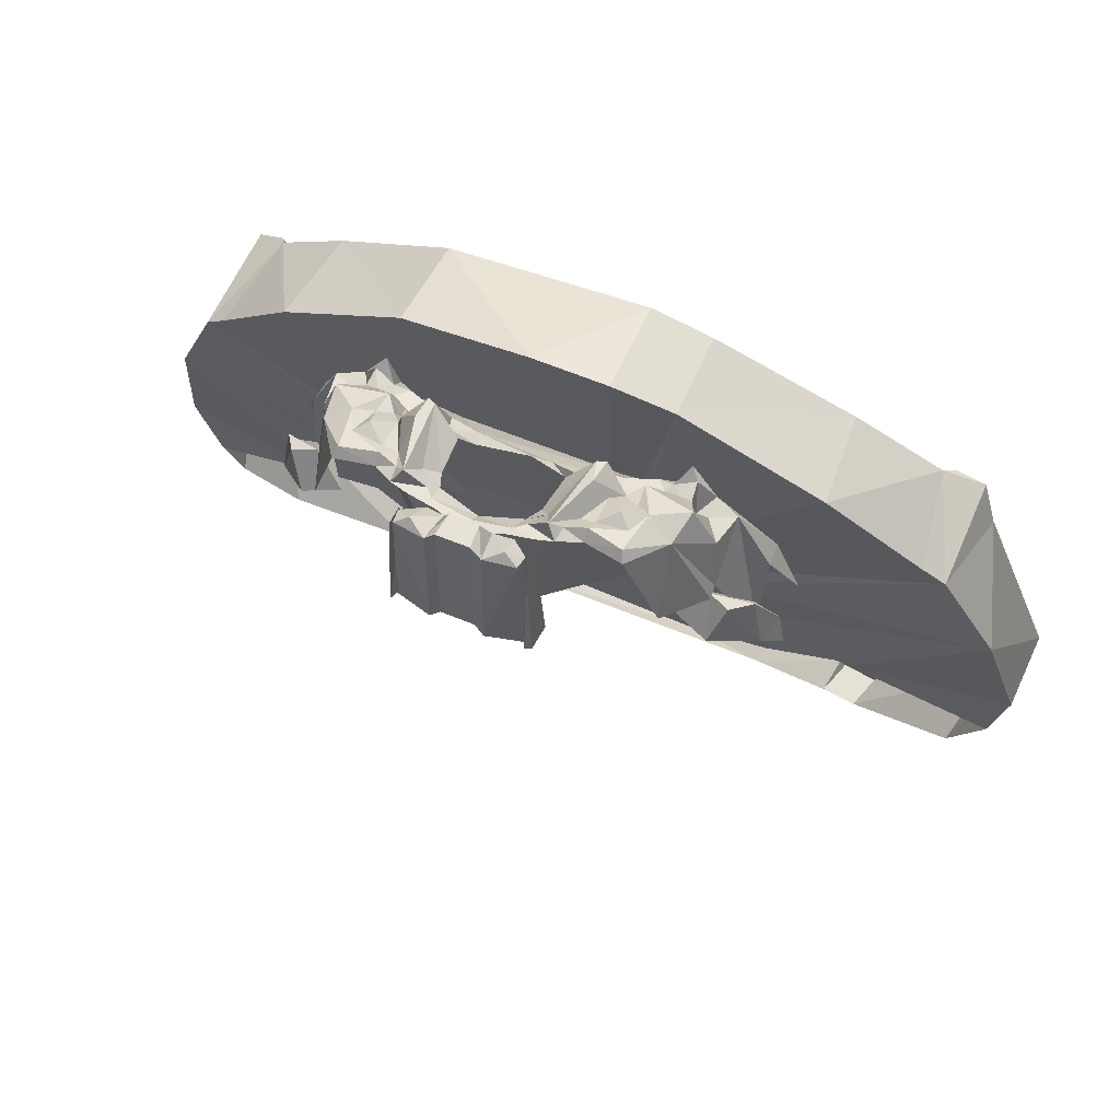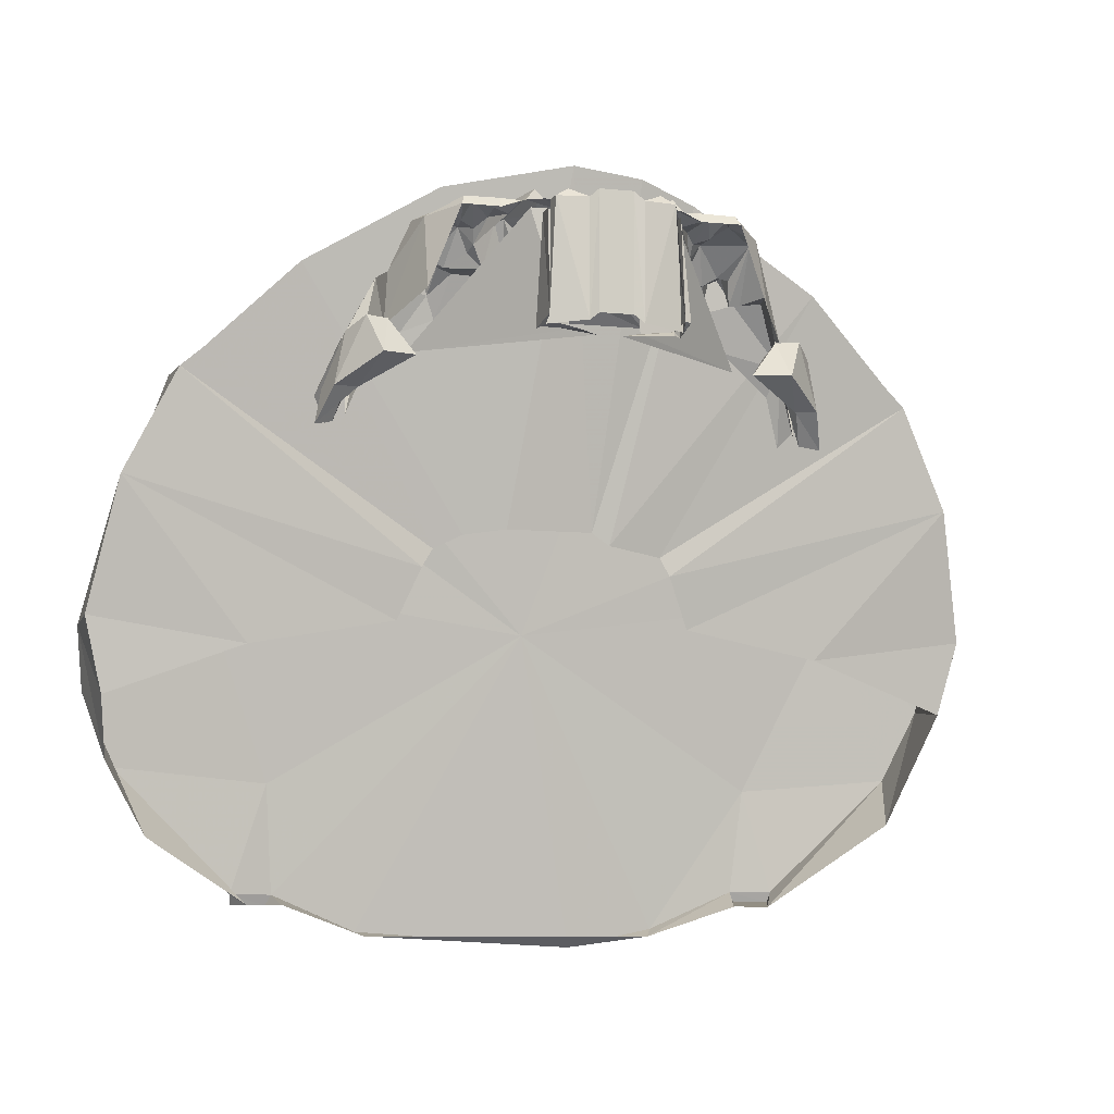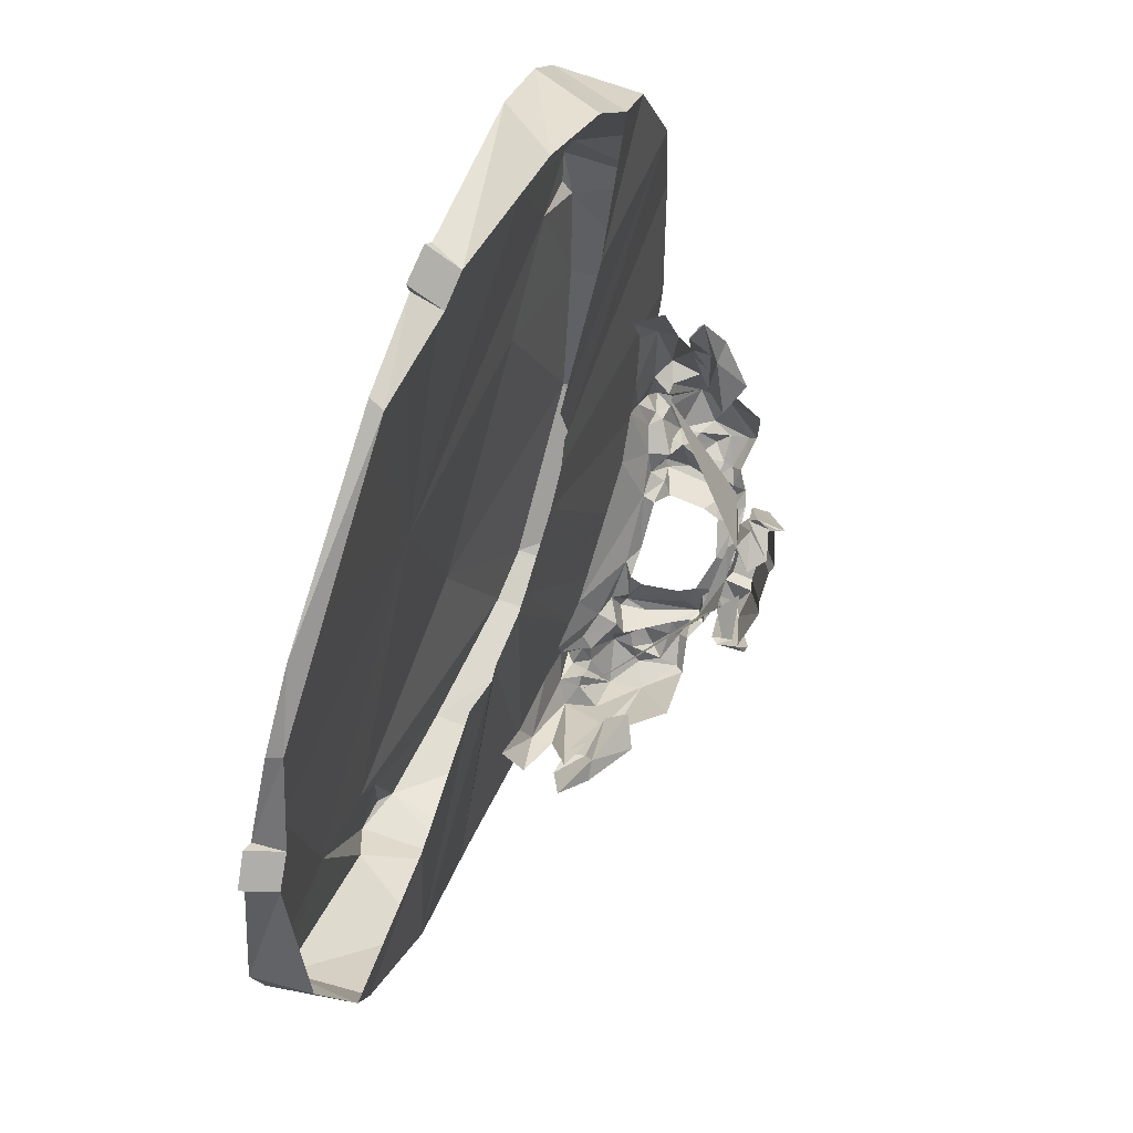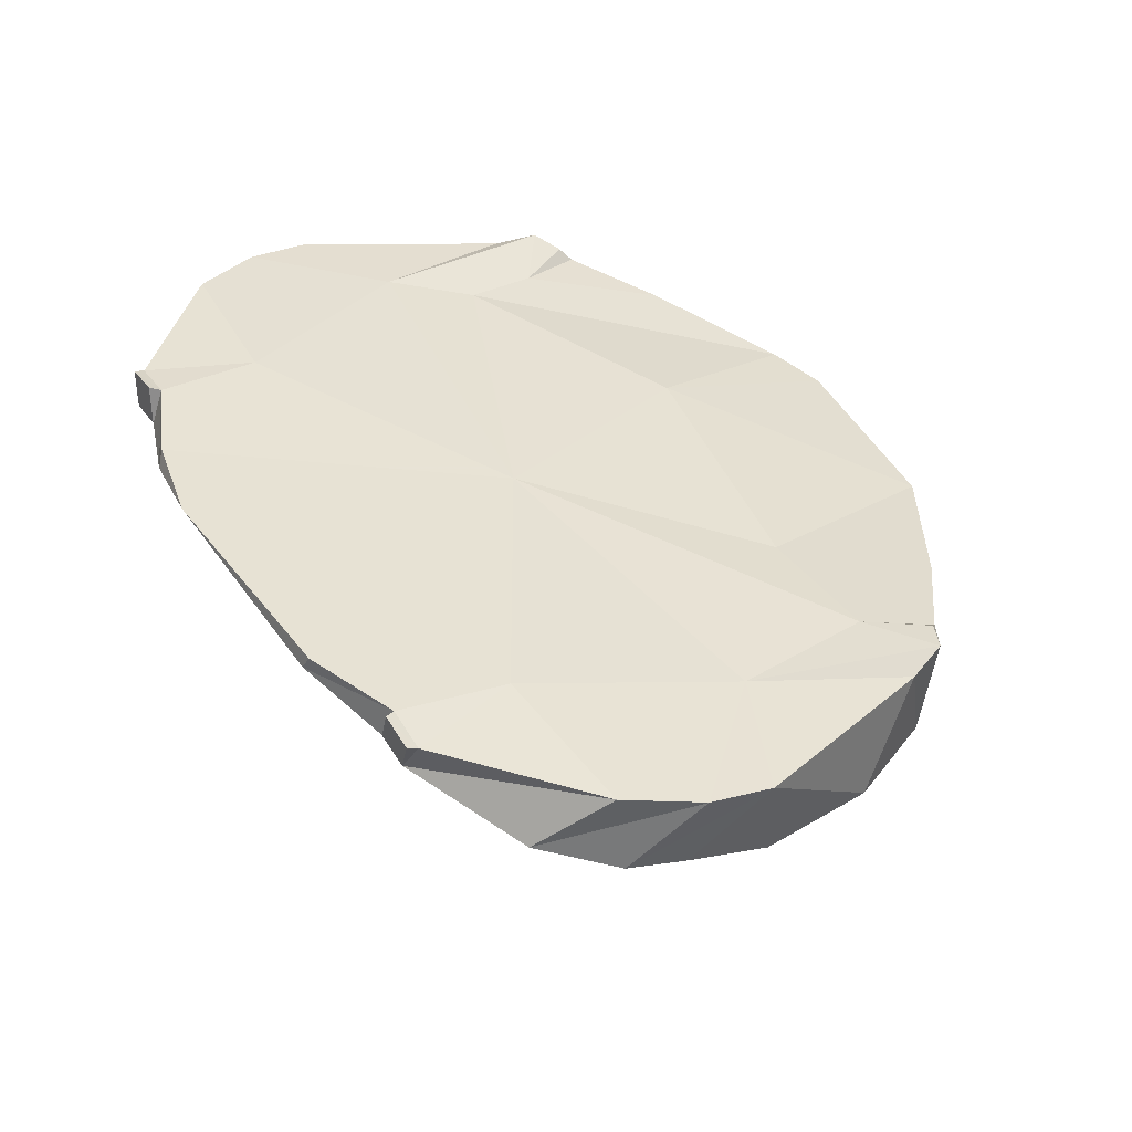
<metadata>
{"format":"obj","ext":"obj","renderer":"f3d","projection":"perspective","resolution":1024,"background":"white","views":[{"elev":55.0,"azim":24.2,"up":"+Z"},{"elev":-8.9,"azim":-14.9,"up":"+Z"},{"elev":-78.5,"azim":-106.8,"up":"+Z"},{"elev":45.5,"azim":-121.6,"up":"+Y"}]}
</metadata>
<code>
g mma002_body_skin
v 0.05386 0.006288 0.8935
v 0.05386 0.008794 0.5627
v -0.03887 0.008794 0.5627
v 0.08143 0.001275 0.5401
v -0.03887 0.006288 0.8935
v -0.06644 0.001275 0.5401
v -0.06644 0.001275 0.8685
v -0.03135 0.06895 0.901
v -0.05641 0.089 0.8559
v 0.04885 0.06895 0.901
v 0.07141 0.089 0.8559
v 0.08394 0.001275 0.8685
v -0.1542 0.01381 0.8685
v -0.1742 0.03636 0.5301
v -0.1742 0.001275 0.5502
v -0.1867 0.09401 0.5301
v 0.1717 0.01381 0.8685
v 0.1967 0.03636 0.5301
v -0.1166 0.02885 0.8935
v -0.1592 0.0514 0.8685
v -0.109 0.1015 0.8459
v -0.1466 0.1015 0.5426
v 0.1341 0.02885 0.8935
v -0.0915 0.1266 0.5426
v 0.1917 0.001275 0.5502
v 0.1767 0.0514 0.8685
v 0.124 0.1015 0.8459
v 0.1867 0.08398 0.5426
v 0.1065 0.1266 0.5426
v 0.2093 0.008794 0.5502
v 0.2067 0.09401 0.5301
v 0.1892 0.02634 0.8384
v 0.1867 0.08148 0.8384
v 0.1917 0.1141 0.5426
v 0.1792 0.05641 0.5251
v 0.04133 0.07647 0.5201
v 0.4749 0.4549 0.5351
v 0.2093 0.1341 0.8685
v -0.03135 0.1166 0.8309
v -0.1918 0.1341 0.8685
v -0.4599 0.4549 0.5351
v -0.02885 0.07647 0.5201
v -0.07897 0.03135 0.5201
v -0.1742 0.1141 0.5426
v -0.1667 0.0514 0.5451
v -0.1717 0.08148 0.8384
v -0.1717 0.02634 0.8384
v 0.5601 0.302 0.5878
v 0.4774 0.1617 0.6404
v 0.4724 0.2369 0.8534
v 0.3922 0.1291 0.8635
v 0.5576 0.3346 0.6003
v 0.3822 0.1491 0.891
v 0.2844 0.1466 0.8685
v 0.5426 0.3647 0.7331
v 0.4875 0.3346 0.8685
v 0.5626 0.4574 0.7381
v 0.6454 0.4349 0.3522
v 0.6504 0.4725 0.5677
v 0.4022 0.2644 0.896
v 0.3521 0.3622 0.8685
v 0.4925 0.4349 0.7231
v 0.4925 0.4925 0.7381
v 0.6479 0.5351 0.5702
v 0.713 0.5401 0.4198
v 0.6654 0.6203 0.3597
v 0.6203 0.5827 0.5
v 0.4749 0.5477 0.6128
v 0.4599 0.4374 0.7181
v 0.4047 0.5176 0.7131
v 0.3797 0.5351 0.6504
v 0.4524 0.4198 0.7883
v 0.4474 0.4675 0.8058
v 0.4198 0.4173 0.7933
v 0.4248 0.49 0.8309
v 0.3897 0.4549 0.7782
v 0.3496 0.4649 0.7657
v 0.3797 0.4299 0.7707
v 0.2669 0.4399 0.7557
v 0.2293 0.5151 0.6604
v 0.2819 0.3772 0.7607
v 0.3245 0.3797 0.8033
v 0.3145 0.3446 0.8183
v 0.08645 0.4073 0.7607
v -0.1216 0.4173 0.7607
v -0.2143 0.5151 0.6604
v 0.2118 0.4148 0.7858
v 0.2469 0.3722 0.8935
v 0.2243 0.3597 0.8985
v -0.2519 0.4399 0.7557
v -0.3647 0.5351 0.6504
v 0.1917 0.3647 0.8083
v 0.2443 0.2945 0.9136
v 0.1992 0.1316 0.9186
v 0.2494 0.2068 0.8685
v 0.1291 0.3797 0.7607
v 0.04384 0.3722 0.8058
v 0.1541 0.3346 0.8259
v 0.1416 0.2218 0.8259
v -0.1116 0.3797 0.7607
v 0.1742 0.1867 0.8685
v 0.1215 0.1717 0.8384
v 0.1566 0.1842 0.8534
v -0.1767 0.3647 0.8083
v -0.1366 0.3346 0.8259
v -0.2093 0.3597 0.8985
v -0.1266 0.2218 0.8259
v -0.1943 0.4148 0.7858
v 0.1416 0.1391 0.871
v -0.1592 0.1867 0.8685
v -0.1817 0.1316 0.9186
v -0.1065 0.1717 0.8384
v -0.1391 0.1842 0.8534
v -0.1241 0.1391 0.871
v 0.114 0.1116 0.8735
v 0.00875 0.1416 0.8259
v -0.09902 0.1116 0.8735
v 0.00875 0.1065 0.8534
v 0.00875 0.08398 0.8534
v 0.1792 0.09652 0.8835
v -0.1617 0.09652 0.8835
v 0.2243 0.1116 0.881
v -0.2093 0.1116 0.881
v 0.2293 0.1517 0.891
v 0.2844 0.1692 0.8985
v 0.3747 0.2043 0.8935
v 0.2895 0.2018 0.881
v 0.3596 0.2995 0.8685
v 0.2895 0.2845 0.8785
v 0.3396 0.2394 0.9086
v 0.317 0.3196 0.8559
v -0.2118 0.1517 0.891
v -0.2669 0.1466 0.8685
v -0.2344 0.2068 0.8685
v -0.2669 0.1692 0.8985
v -0.2294 0.2945 0.9136
v -0.297 0.3446 0.8183
v -0.2319 0.3722 0.8935
v -0.2644 0.3772 0.7607
v -0.3672 0.1491 0.891
v -0.3772 0.1291 0.8635
v -0.3321 0.4649 0.7657
v -0.4549 0.2369 0.8534
v -0.4599 0.1617 0.6404
v -0.5426 0.3346 0.5752
v -0.3898 0.5176 0.7131
v -0.4574 0.5477 0.6128
v -0.4775 0.4925 0.7381
v -0.6279 0.5351 0.5702
v -0.6003 0.5827 0.5
v -0.6479 0.6203 0.3597
v -0.693 0.5401 0.4198
v -0.6304 0.4725 0.5677
v -0.5426 0.4574 0.7381
v -0.6254 0.4349 0.3522
v -0.5276 0.3647 0.7331
v -0.47 0.3346 0.8685
v -0.4775 0.4349 0.7231
v -0.3872 0.2644 0.896
v -0.3371 0.3622 0.8685
v -0.3572 0.2043 0.8935
v -0.4449 0.4374 0.7181
v -0.3421 0.2995 0.8685
v -0.2745 0.2018 0.881
v -0.3246 0.2394 0.9086
v -0.272 0.2845 0.8785
v -0.302 0.3196 0.8559
v -0.307 0.3797 0.8033
v -0.3622 0.4299 0.7707
v -0.4023 0.4173 0.7933
v -0.3747 0.4549 0.7782
v -0.4349 0.4198 0.7883
v -0.4299 0.4675 0.8058
v -0.4098 0.49 0.8309
v -0.4148 0.7657 -0.1566
v -1.192 0.6955 0.2118
v -0.3522 0.7256 -0.00875
v -0.8284 0.7807 -0.2318
v -1.046 0.6379 0.505
v -0.3221 0.7256 0.04388
v -1.269 0.8008 -0.1641
v -1.217 0.8334 -0.3772
v -1.272 1.044 -0.1641
v -1.197 0.8985 -0.5526
v -1.087 0.9311 0.4299
v -0.9336 1.029 -0.01627
v -1.252 1.084 -0.3471
v -1.074 0.9863 -0.7556
v -1.157 1.129 -0.5551
v -0.7732 1.107 -0.9386
v -1.044 0.9462 0.5477
v -0.9838 0.6203 0.5577
v -0.7331 0.5426 0.7958
v -0.2394 0.7106 0.08398
v -0.9361 0.8885 0.6203
v -0.3572 0.4825 1.016
v -0.1141 0.703 0.104
v -0.7081 0.8234 0.7958
v 0.01126 0.4399 1.094
v 0.1341 0.703 0.104
v -0.3471 0.7381 1.016
v -0.9612 0.9261 0.5903
v -0.8609 0.9487 0.4148
v -0.5 0.9361 0.3948
v 0.01627 1.056 -0.1516
v -0.7156 1.152 -0.5927
v 0.2418 0.9186 0.5176
v -0.688 1.209 -0.9085
v -0.8108 1.192 -0.9085
v 0.2093 0.7181 1.074
v -0.8058 1.207 -0.9386
v -0.6705 1.119 -0.9386
v -0.703 1.222 -0.9386
v -0.4198 1.187 -1.026
v -0.4399 1.229 -1.014
v 0.2067 1.239 -1.059
v 0.4398 1.187 -1.026
v 0.4599 1.229 -1.004
v 0.708 1.209 -0.8935
v 0.6905 1.119 -0.9386
v 0.7331 1.159 -0.5927
v 0.9987 1.034 -0.01627
v 0.8634 0.9812 0.2043
v 0.3672 0.7381 1.016
v 0.7231 1.222 -0.9236
v 0.8258 1.207 -0.9236
v 0.7932 1.107 -0.9386
v 0.8308 1.192 -0.8935
v 1.177 1.129 -0.5551
v 1.117 0.9562 -0.698
v 1.272 1.084 -0.3471
v 1.237 0.8334 -0.3772
v 1.292 1.044 -0.1641
v 1.289 0.8008 -0.1641
v 0.8283 0.7807 -0.2318
v 1.212 0.6955 0.2118
v 0.4348 0.7657 -0.1566
v 0.3722 0.7256 -0.00875
v 1.107 0.9311 0.4299
v 1.066 0.6379 0.505
v 0.3421 0.7256 0.04388
v 1.064 0.9462 0.5477
v 0.881 0.9487 0.4148
v 0.7281 0.8234 0.7958
v 0.3772 0.4825 1.016
v 0.2143 0.4524 1.074
v 0.1867 0.7056 0.06895
v 0.7531 0.5426 0.7958
v 1.004 0.6203 0.5577
v 0.9561 0.8885 0.6203
v 0.9812 0.9261 0.5903
v -0.6429 0.3522 0.5577
v -0.6905 0.4349 0.4148
v -0.5351 0.3146 0.5903
v -0.6705 0.3497 0.4098
v -0.5978 0.287 0.5903
v -0.5577 0.2469 0.485
v -0.6053 0.3572 0.4098
v -0.7081 0.4324 0.3196
v -0.4624 0.2895 0.49
v -0.5101 0.3446 0.5502
v -0.6178 0.4374 0.4349
v -0.6153 0.3747 0.47
v -0.6554 0.4599 0.3346
v 0.7055 0.4349 0.4148
v 0.6604 0.3522 0.5577
v 0.5526 0.3146 0.5903
v 0.6855 0.3497 0.4098
v 0.6128 0.287 0.5903
v 0.5752 0.2469 0.485
v 0.6228 0.3572 0.4098
v 0.7231 0.4324 0.3196
v 0.4774 0.2895 0.49
v 0.5251 0.3446 0.5502
v 0.6328 0.4374 0.4349
v 0.6303 0.3747 0.47
v 0.6704 0.4599 0.3346
g mma002_body_skin_0
f 3 2 1
f 2 4 1
f 5 3 1
f 3 5 6
f 7 6 5
f 5 1 8
f 5 8 7
f 9 7 8
f 8 10 9
f 10 8 1
f 9 10 11
f 1 12 10
f 12 1 4
f 11 10 12
f 13 6 7
f 6 13 14
f 15 14 13
f 15 16 14
f 17 12 4
f 4 18 17
f 13 7 19
f 9 19 7
f 13 19 20
f 13 20 15
f 20 19 21
f 21 19 9
f 20 21 22
f 15 20 22
f 23 11 12
f 12 17 23
f 21 9 24
f 22 21 24
f 25 17 18
f 23 17 26
f 17 25 26
f 23 26 27
f 23 27 11
f 26 28 27
f 26 25 28
f 27 28 29
f 27 29 11
f 30 25 18
f 30 18 31
f 25 30 32
f 25 32 28
f 32 30 33
f 31 33 30
f 33 28 32
f 34 33 31
f 34 28 33
f 28 34 31
f 31 35 28
f 35 36 28
f 29 28 36
f 37 29 36
f 29 37 38
f 38 11 29
f 38 39 11
f 9 11 39
f 40 9 39
f 40 24 9
f 24 40 41
f 41 42 24
f 24 42 22
f 43 22 42
f 22 43 44
f 45 44 43
f 16 44 45
f 44 15 22
f 16 15 46
f 44 16 46
f 15 44 47
f 47 46 15
f 46 47 44
f 50 49 48
f 50 51 49
f 50 48 52
f 50 53 51
f 51 53 54
f 50 52 55
f 50 55 56
f 57 55 52
f 52 58 57
f 59 57 58
f 50 60 53
f 50 56 60
f 60 56 61
f 55 62 56
f 62 55 57
f 57 63 62
f 59 64 57
f 63 57 64
f 59 65 64
f 65 66 64
f 67 64 66
f 67 68 64
f 68 63 64
f 69 56 62
f 63 69 62
f 70 63 68
f 68 71 70
f 69 72 56
f 63 73 69
f 73 72 69
f 72 74 56
f 72 73 74
f 74 61 56
f 63 75 73
f 70 75 63
f 76 73 75
f 74 73 76
f 76 75 70
f 71 77 70
f 76 70 77
f 78 74 76
f 74 78 61
f 78 76 77
f 77 71 79
f 80 79 71
f 78 77 81
f 81 77 79
f 78 82 61
f 78 81 82
f 82 83 61
f 83 82 81
f 84 79 80
f 84 80 85
f 80 86 85
f 87 81 79
f 79 84 87
f 83 81 88
f 87 88 81
f 89 88 87
f 90 85 86
f 86 91 90
f 84 92 87
f 87 92 89
f 93 83 88
f 88 89 93
f 89 94 93
f 93 95 83
f 94 95 93
f 96 92 84
f 84 97 96
f 84 85 97
f 96 98 92
f 98 89 92
f 99 89 98
f 97 85 100
f 89 99 101
f 94 89 101
f 99 102 101
f 101 103 94
f 100 85 104
f 105 100 104
f 106 105 104
f 107 105 106
f 104 85 108
f 104 108 106
f 85 90 108
f 103 102 109
f 109 94 103
f 106 110 107
f 111 110 106
f 107 110 112
f 110 111 113
f 113 114 112
f 114 113 111
f 109 102 115
f 102 116 115
f 116 112 117
f 114 117 112
f 118 115 116
f 118 116 117
f 115 118 119
f 117 119 118
f 119 120 115
f 109 115 120
f 119 117 121
f 114 121 117
f 122 109 120
f 123 121 114
f 114 111 123
f 94 109 122
f 122 124 94
f 54 124 122
f 95 94 124
f 124 54 125
f 124 125 95
f 125 54 53
f 125 53 126
f 53 60 126
f 125 127 95
f 126 127 125
f 128 126 60
f 128 60 61
f 95 127 129
f 83 95 129
f 130 127 126
f 126 128 130
f 127 130 129
f 61 83 131
f 131 128 61
f 131 83 129
f 128 131 130
f 129 130 131
f 123 111 132
f 133 123 132
f 134 132 111
f 132 135 133
f 135 132 134
f 111 136 134
f 134 136 137
f 106 136 111
f 138 136 106
f 137 136 138
f 106 108 138
f 108 139 138
f 139 137 138
f 108 90 139
f 135 140 133
f 141 133 140
f 142 139 90
f 142 90 91
f 140 143 141
f 141 143 144
f 144 143 145
f 142 91 146
f 91 147 146
f 148 146 147
f 148 147 149
f 147 150 149
f 150 151 149
f 152 149 151
f 153 149 152
f 153 154 149
f 148 149 154
f 153 155 154
f 155 145 154
f 154 145 156
f 145 143 156
f 156 143 157
f 156 158 154
f 154 158 148
f 156 157 158
f 157 143 159
f 159 160 157
f 159 143 140
f 140 161 159
f 140 135 161
f 162 148 158
f 162 158 157
f 163 160 159
f 161 163 159
f 164 161 135
f 164 135 134
f 161 165 163
f 165 161 164
f 134 166 164
f 165 164 166
f 137 166 134
f 163 165 167
f 166 167 165
f 167 160 163
f 167 166 137
f 137 160 167
f 168 160 137
f 168 137 139
f 169 168 139
f 168 169 160
f 169 139 142
f 169 170 160
f 170 157 160
f 169 142 171
f 170 169 171
f 171 142 146
f 170 172 157
f 162 157 172
f 172 170 173
f 173 162 172
f 170 171 173
f 148 162 173
f 146 148 174
f 174 171 146
f 174 148 173
f 171 174 173
f 177 176 175
f 175 176 178
f 179 176 177
f 180 179 177
f 181 178 176
f 178 181 182
f 183 182 181
f 176 183 181
f 182 183 184
f 176 179 185
f 183 176 185
f 185 186 183
f 187 184 183
f 187 183 186
f 184 187 188
f 189 188 187
f 189 187 186
f 188 189 190
f 185 179 191
f 186 185 191
f 179 180 192
f 192 180 193
f 194 193 180
f 192 195 179
f 191 179 195
f 193 195 192
f 193 194 196
f 197 196 194
f 198 195 193
f 193 196 198
f 196 197 199
f 200 199 197
f 201 198 196
f 199 201 196
f 191 195 202
f 203 191 202
f 202 195 203
f 195 198 203
f 191 203 186
f 203 198 204
f 201 204 198
f 203 205 186
f 204 205 203
f 186 205 206
f 207 205 204
f 204 201 207
f 206 205 208
f 206 189 186
f 189 206 209
f 208 209 206
f 209 190 189
f 210 201 199
f 210 207 201
f 211 190 209
f 190 211 212
f 211 209 213
f 213 212 211
f 213 209 208
f 208 212 213
f 212 208 214
f 215 214 208
f 208 205 215
f 216 214 215
f 215 205 216
f 217 214 216
f 216 218 217
f 216 205 218
f 218 219 217
f 220 217 219
f 218 205 221
f 219 218 221
f 221 205 222
f 222 205 223
f 223 205 207
f 207 224 223
f 207 210 224
f 219 225 220
f 225 226 220
f 219 226 225
f 227 220 226
f 219 228 226
f 228 219 221
f 226 228 227
f 221 229 228
f 228 229 227
f 222 229 221
f 230 227 229
f 229 231 230
f 231 229 222
f 232 230 231
f 231 233 232
f 231 222 233
f 233 234 232
f 235 232 234
f 234 236 235
f 236 234 233
f 237 235 236
f 238 237 236
f 233 239 236
f 222 239 233
f 240 238 236
f 236 239 240
f 241 238 240
f 222 242 239
f 239 242 240
f 242 222 243
f 223 243 222
f 223 244 243
f 224 244 223
f 224 245 244
f 224 210 245
f 246 245 210
f 246 210 199
f 246 199 200
f 245 246 200
f 200 247 245
f 248 245 247
f 247 241 248
f 248 244 245
f 240 249 241
f 249 248 241
f 244 248 250
f 250 248 249
f 249 240 250
f 250 243 244
f 242 250 240
f 243 251 242
f 251 243 250
f 250 242 251
f 254 253 252
f 252 253 255
f 252 256 254
f 256 252 255
f 256 257 254
f 255 257 256
f 255 258 257
f 259 255 253
f 259 258 255
f 260 254 257
f 257 258 260
f 261 254 260
f 261 260 258
f 254 262 253
f 261 262 254
f 258 263 261
f 258 259 263
f 262 261 263
f 259 253 264
f 264 263 259
f 262 263 264
f 264 253 262
f 267 266 265
f 266 268 265
f 266 267 269
f 269 268 266
f 269 267 270
f 268 269 270
f 268 270 271
f 272 265 268
f 272 268 271
f 273 270 267
f 270 273 271
f 274 273 267
f 274 271 273
f 267 265 275
f 274 267 275
f 271 274 276
f 271 276 272
f 275 276 274
f 265 272 277
f 277 272 276
f 265 277 275
f 275 277 276

</code>
